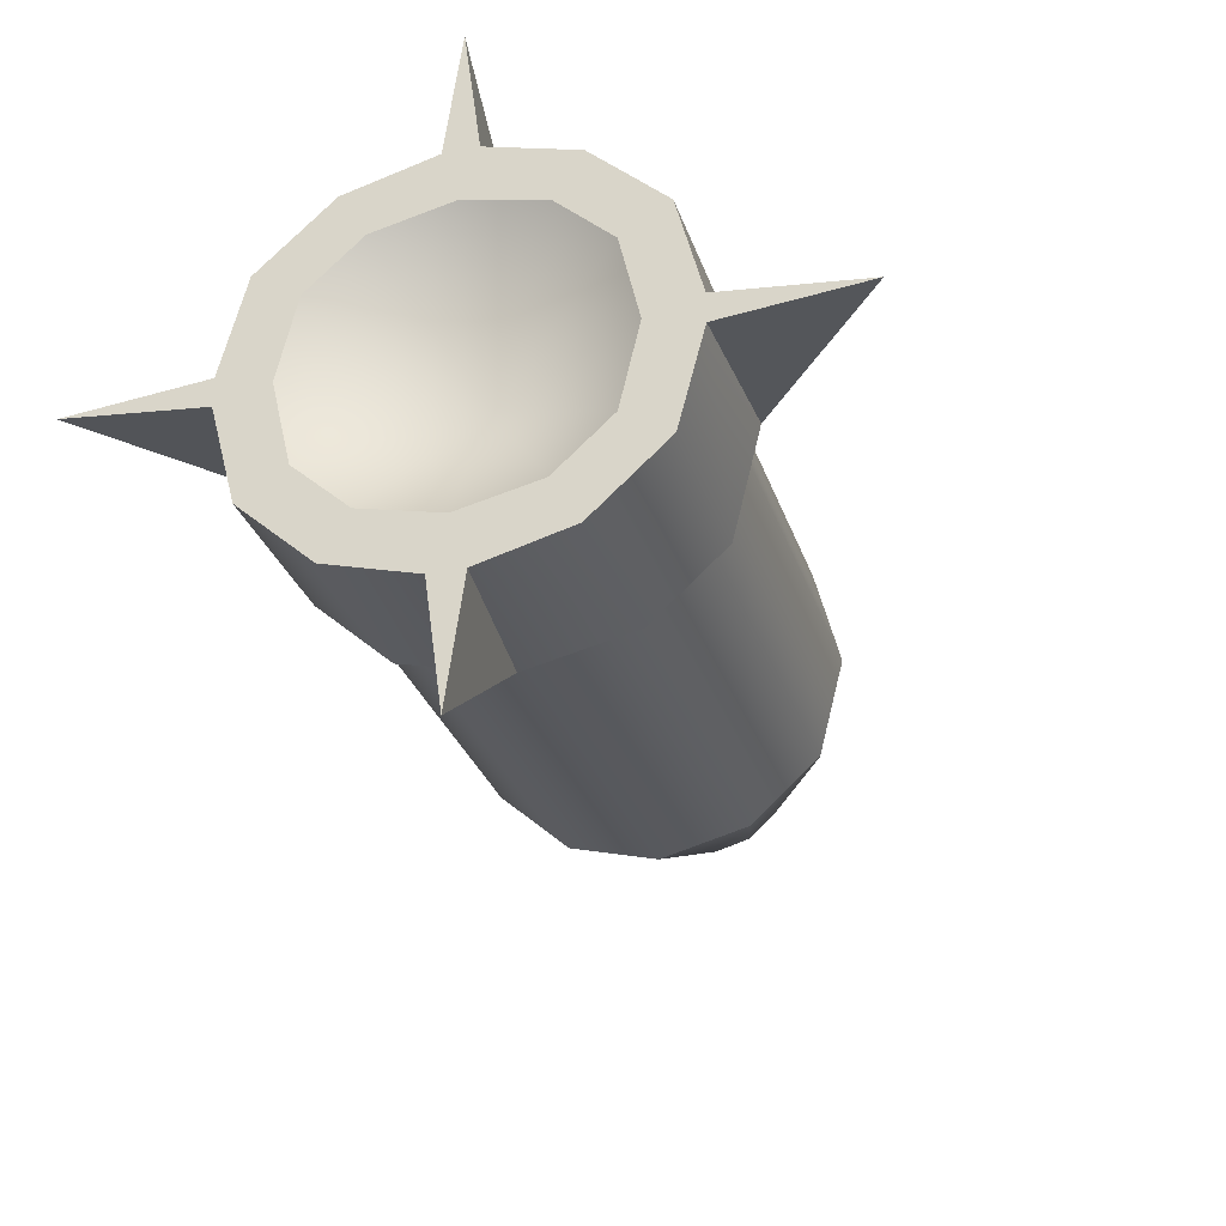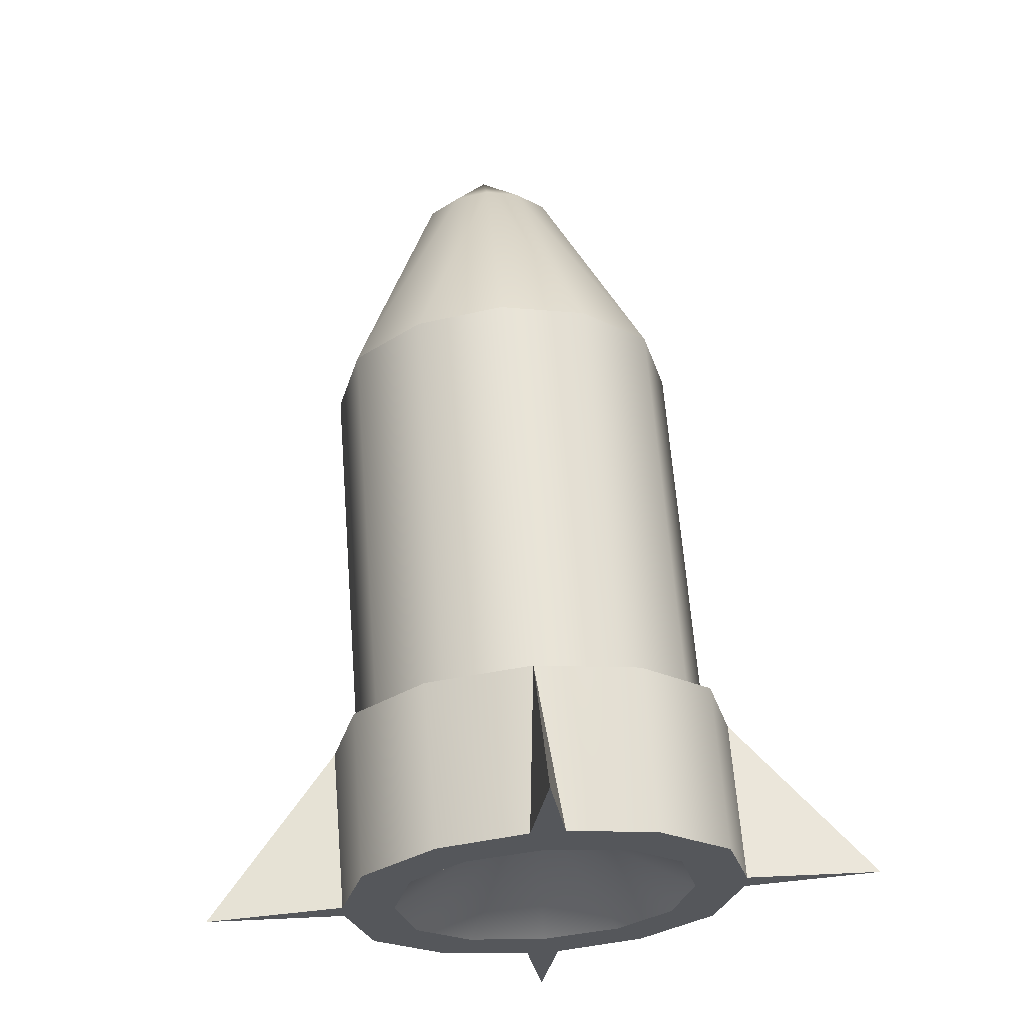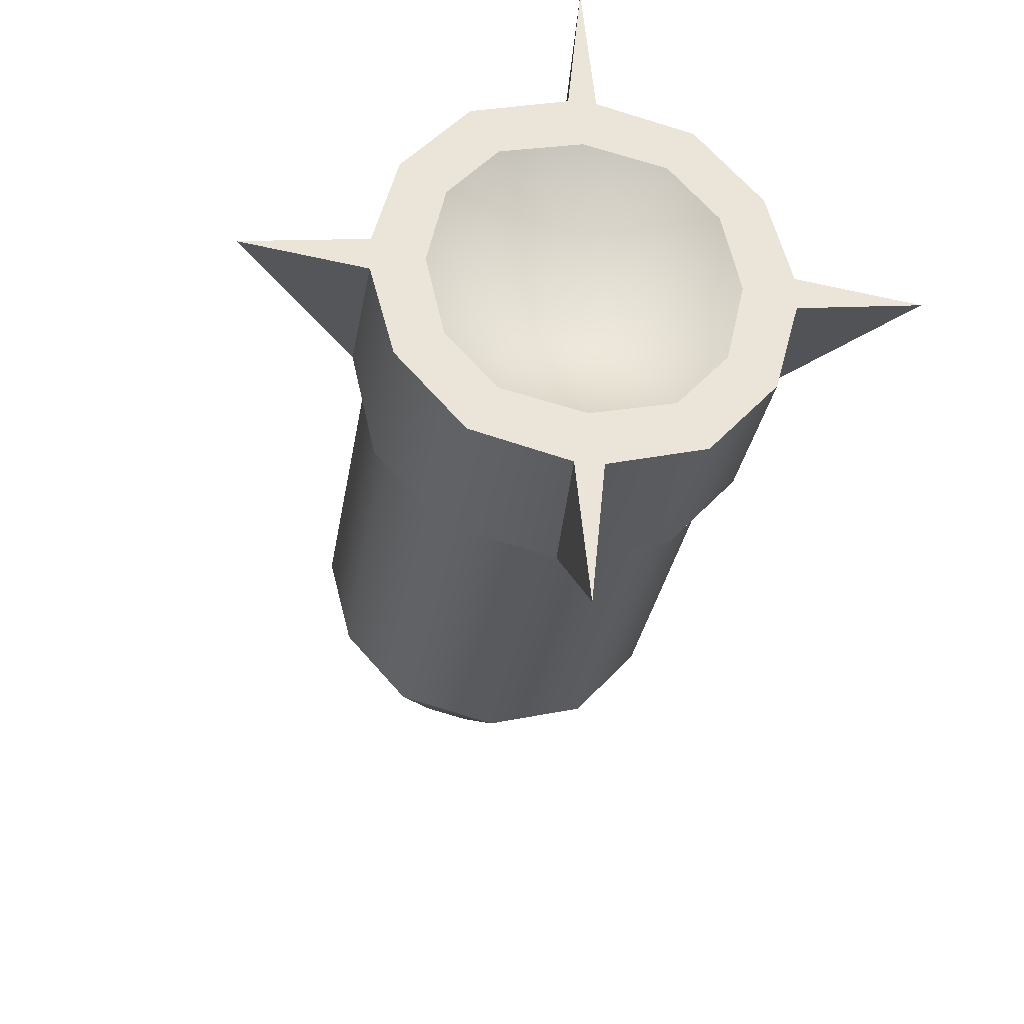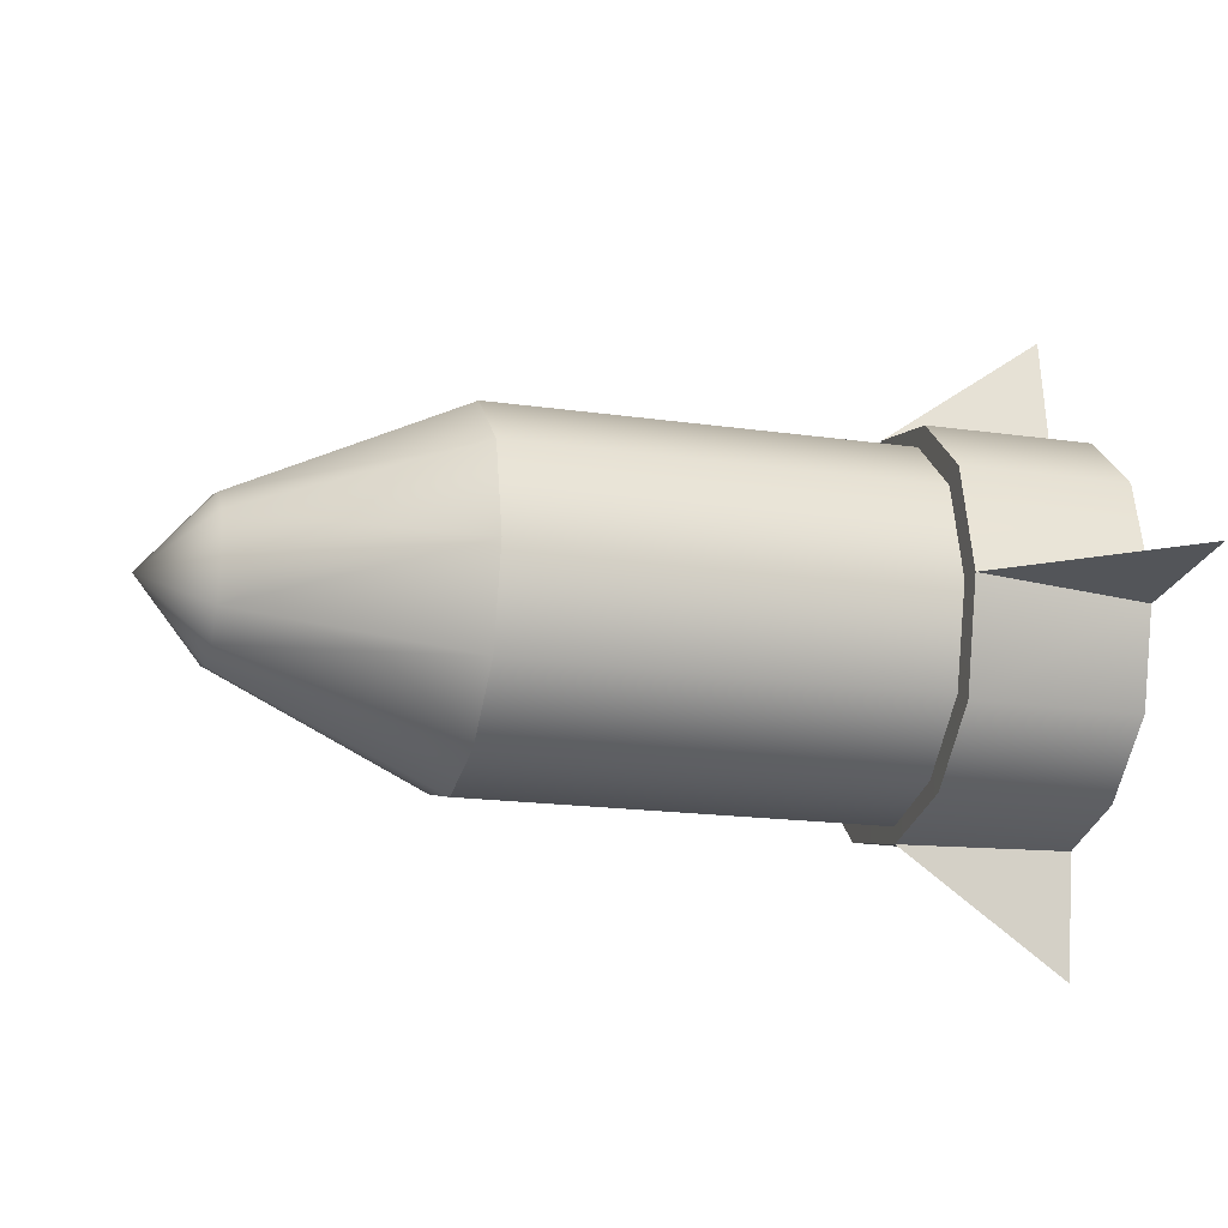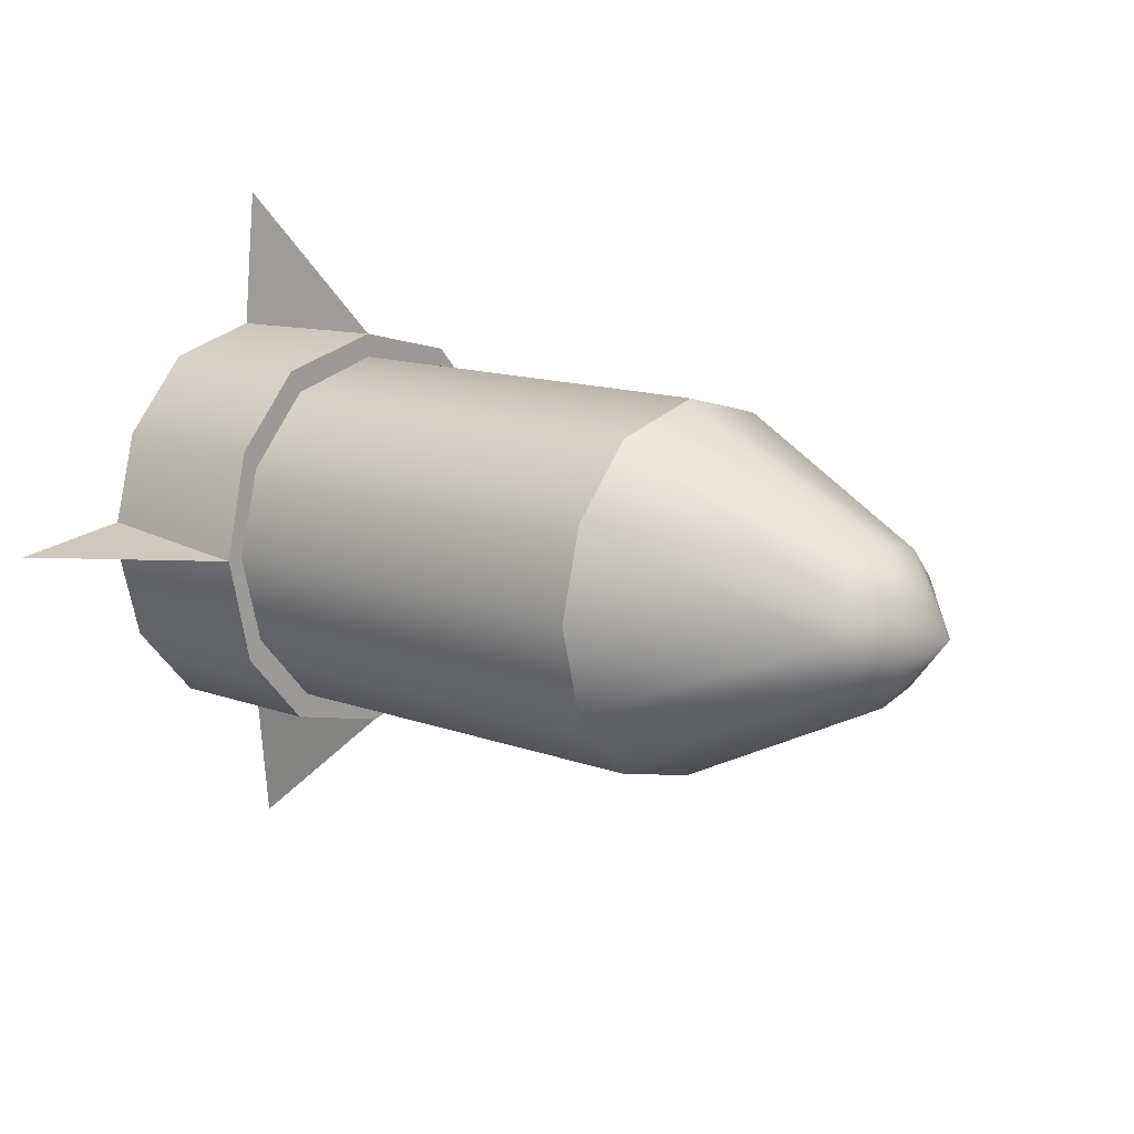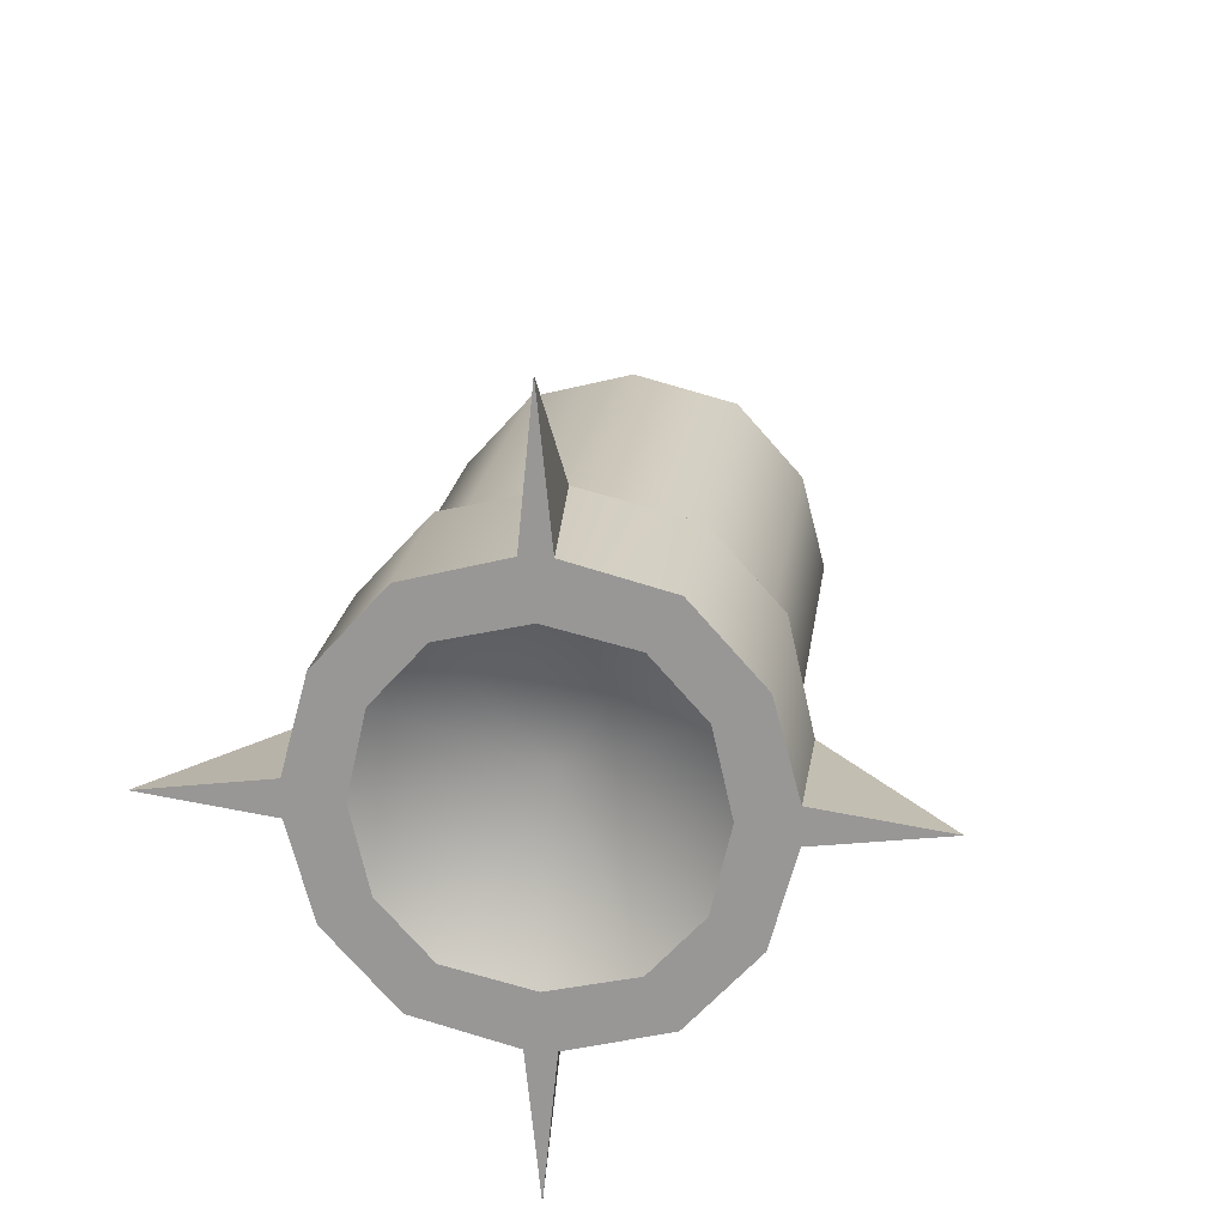
<metadata>
{"format":"obj","ext":"obj","renderer":"f3d","projection":"perspective","resolution":1024,"background":"white","views":[{"elev":-29.2,"azim":-73.5,"up":"+Z"},{"elev":62.9,"azim":-94.4,"up":"+Z"},{"elev":-30.4,"azim":-98.9,"up":"+Y"},{"elev":-17.4,"azim":163.9,"up":"+Z"},{"elev":12.8,"azim":40.6,"up":"+Y"},{"elev":20.3,"azim":-82.6,"up":"+Y"}]}
</metadata>
<code>
o RocketLauncher_Rocket_Circle.003
v 3.7e-05 -0.024 0.2866
v 3.7e-05 -0.1526 0.2518
v 3.7e-05 -0.258 0.1568
v 3.7e-05 -0.2965 -0
v 0.8485 0.000179 0.2627
v 0.8485 -0.1267 0.2299
v 0.8485 -0.226 0.1404
v 0.8485 -0.2623 0
v 1.166 0.000179 0.1148
v 1.166 -0.04897 0.1008
v 1.166 -0.09133 0.06264
v 1.166 -0.1068 0
v 1.263 0.000179 0
v 0.2436 -0.1526 0.2518
v 0.2436 0.000179 0.2866
v 0.2436 -0.258 0.1568
v 0.2436 -0.2965 -0
v 3.7e-05 0.000179 0.461
v 3.7e-05 -0.4927 -0
v 3.7e-05 -0.2939 0.01987
v 3.7e-05 0.000179 0.2866
v 3.7e-05 0.000179 0.2137
v 0.2439 -0.2623 -0
v 0.2439 0.000179 0.2627
v 0.2439 -0.1267 0.2299
v 0.2439 -0.226 0.1404
v 3.7e-05 -0.024 -0.2866
v 3.7e-05 -0.1526 -0.2518
v 3.7e-05 -0.258 -0.1568
v 0.8485 0.000179 -0.2627
v 0.8485 -0.1267 -0.2299
v 0.8485 -0.226 -0.1404
v 1.166 0.000179 -0.1148
v 1.166 -0.04897 -0.1008
v 1.166 -0.09133 -0.06264
v 0.2436 -0.1526 -0.2518
v 0.2436 0.000179 -0.2866
v 0.2436 -0.258 -0.1568
v 3.7e-05 0.000179 -0.461
v 3.7e-05 -0.2939 -0.01987
v 3.7e-05 0.000179 -0.2866
v 0.2439 0.000179 -0.2627
v 0.2439 -0.1267 -0.2299
v 0.2439 -0.226 -0.1404
v 3.7e-05 0.02436 0.2866
v 3.7e-05 0.1529 0.2518
v 3.7e-05 0.2583 0.1568
v 3.7e-05 0.2969 -0
v 0.8485 0.1271 0.2299
v 0.8485 0.2264 0.1404
v 0.8485 0.2627 0
v 1.166 0.04933 0.1008
v 1.166 0.09169 0.06264
v 1.166 0.1072 0
v 0.2436 0.1529 0.2518
v 0.2436 0.2583 0.1568
v 0.2436 0.2969 -0
v 3.7e-05 0.493 -0
v 3.7e-05 0.2943 0.01987
v 0.2439 0.2627 -0
v 0.2439 0.1271 0.2299
v 0.2439 0.2264 0.1404
v 3.7e-05 0.02436 -0.2866
v 3.7e-05 0.1529 -0.2518
v 3.7e-05 0.2583 -0.1568
v 0.8485 0.1271 -0.2299
v 0.8485 0.2264 -0.1404
v 1.166 0.04933 -0.1008
v 1.166 0.09169 -0.06264
v 0.2436 0.1529 -0.2518
v 0.2436 0.2583 -0.1568
v 3.7e-05 0.2943 -0.01987
v 0.2439 0.1271 -0.2299
v 0.2439 0.2264 -0.1404
v 3.7e-05 -0.1137 0.1877
v 3.7e-05 -0.1923 0.1169
v 3.7e-05 -0.2197 -0
v 3.7e-05 0.000179 -0.2137
v 3.7e-05 -0.1137 -0.1877
v 3.7e-05 -0.1923 -0.1169
v 3.7e-05 0.1141 0.1877
v 3.7e-05 0.1927 0.1169
v 3.7e-05 0.2201 -0
v 3.7e-05 0.1141 -0.1877
v 3.7e-05 0.1927 -0.1169
v 0.1287 0.000179 -0
f 23 7 26
f 25 5 24
f 26 6 25
f 6 9 5
f 7 10 6
f 8 11 7
f 10 11 13
f 11 12 13
f 9 10 13
f 3 14 2
f 1 14 15
f 21 18 45
f 20 16 3
f 15 18 1
f 17 20 19
f 39 41 63
f 48 59 58
f 59 48 83
f 80 29 40
f 3 75 76
f 14 26 25
f 64 63 84
f 15 25 24
f 17 26 16
f 23 8 7
f 25 6 5
f 26 7 6
f 6 10 9
f 7 11 10
f 8 12 11
f 3 16 14
f 1 2 14
f 20 17 16
f 14 16 26
f 15 14 25
f 17 23 26
f 23 44 32
f 43 42 30
f 44 43 31
f 31 30 33
f 32 31 34
f 8 32 35
f 34 13 35
f 35 13 12
f 33 13 34
f 29 28 36
f 27 37 36
f 40 29 38
f 37 27 39
f 17 19 40
f 78 41 27
f 84 63 78
f 72 65 85
f 45 81 22
f 65 84 85
f 36 43 44
f 83 48 72
f 37 42 43
f 17 38 44
f 23 32 8
f 43 30 31
f 44 31 32
f 31 33 34
f 32 34 35
f 8 35 12
f 29 36 38
f 27 36 28
f 40 38 17
f 36 44 38
f 37 43 36
f 17 44 23
f 60 62 50
f 61 24 5
f 62 61 49
f 49 5 9
f 50 49 52
f 51 50 53
f 52 13 53
f 53 13 54
f 9 13 52
f 47 46 55
f 45 15 55
f 21 1 18
f 59 47 56
f 15 45 18
f 57 58 59
f 19 20 4
f 29 79 28
f 28 79 27
f 47 81 46
f 63 41 78
f 55 61 62
f 22 21 45
f 15 24 61
f 57 56 62
f 60 50 51
f 61 5 49
f 62 49 50
f 49 9 52
f 50 52 53
f 51 53 54
f 47 55 56
f 45 55 46
f 59 56 57
f 55 62 56
f 15 61 55
f 57 62 60
f 60 67 74
f 73 30 42
f 74 66 73
f 66 33 30
f 67 68 66
f 51 69 67
f 68 69 13
f 69 54 13
f 33 68 13
f 65 70 64
f 63 70 37
f 39 27 41
f 72 71 65
f 37 39 63
f 57 72 58
f 75 2 1
f 48 58 72
f 72 85 83
f 20 3 76
f 20 76 77
f 70 74 73
f 77 80 40
f 37 73 42
f 57 74 71
f 60 51 67
f 73 66 30
f 74 67 66
f 66 68 33
f 67 69 68
f 51 54 69
f 65 71 70
f 63 64 70
f 72 57 71
f 70 71 74
f 37 70 73
f 57 60 74
f 40 4 77
f 47 82 81
f 3 2 75
f 76 75 86
f 81 82 86
f 80 77 86
f 75 22 86
f 22 81 86
f 65 64 84
f 47 59 82
f 77 4 20
f 79 80 86
f 83 85 86
f 78 79 86
f 22 75 1
f 29 80 79
f 85 84 86
f 77 76 86
f 84 78 86
f 82 83 86
f 82 59 83
f 45 46 81
f 79 78 27
f 1 21 22
f 19 4 40

</code>
